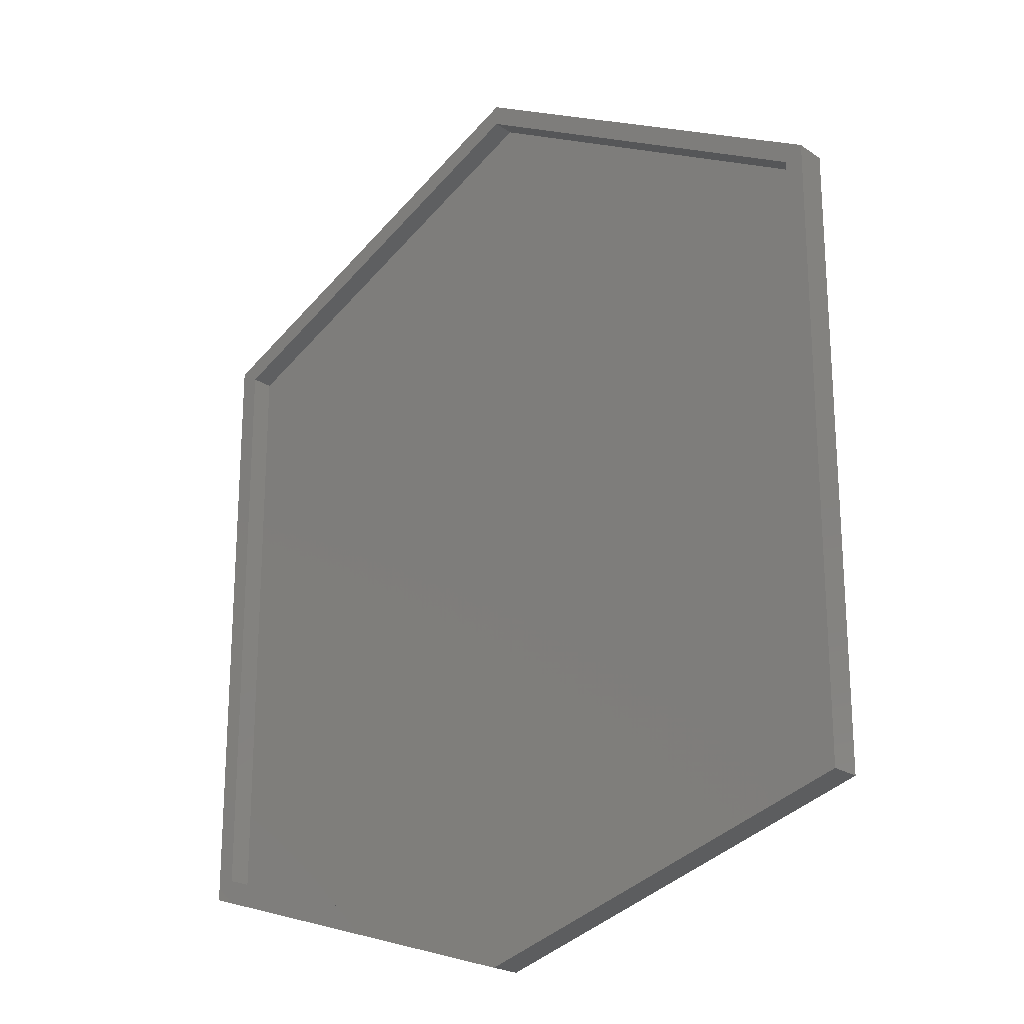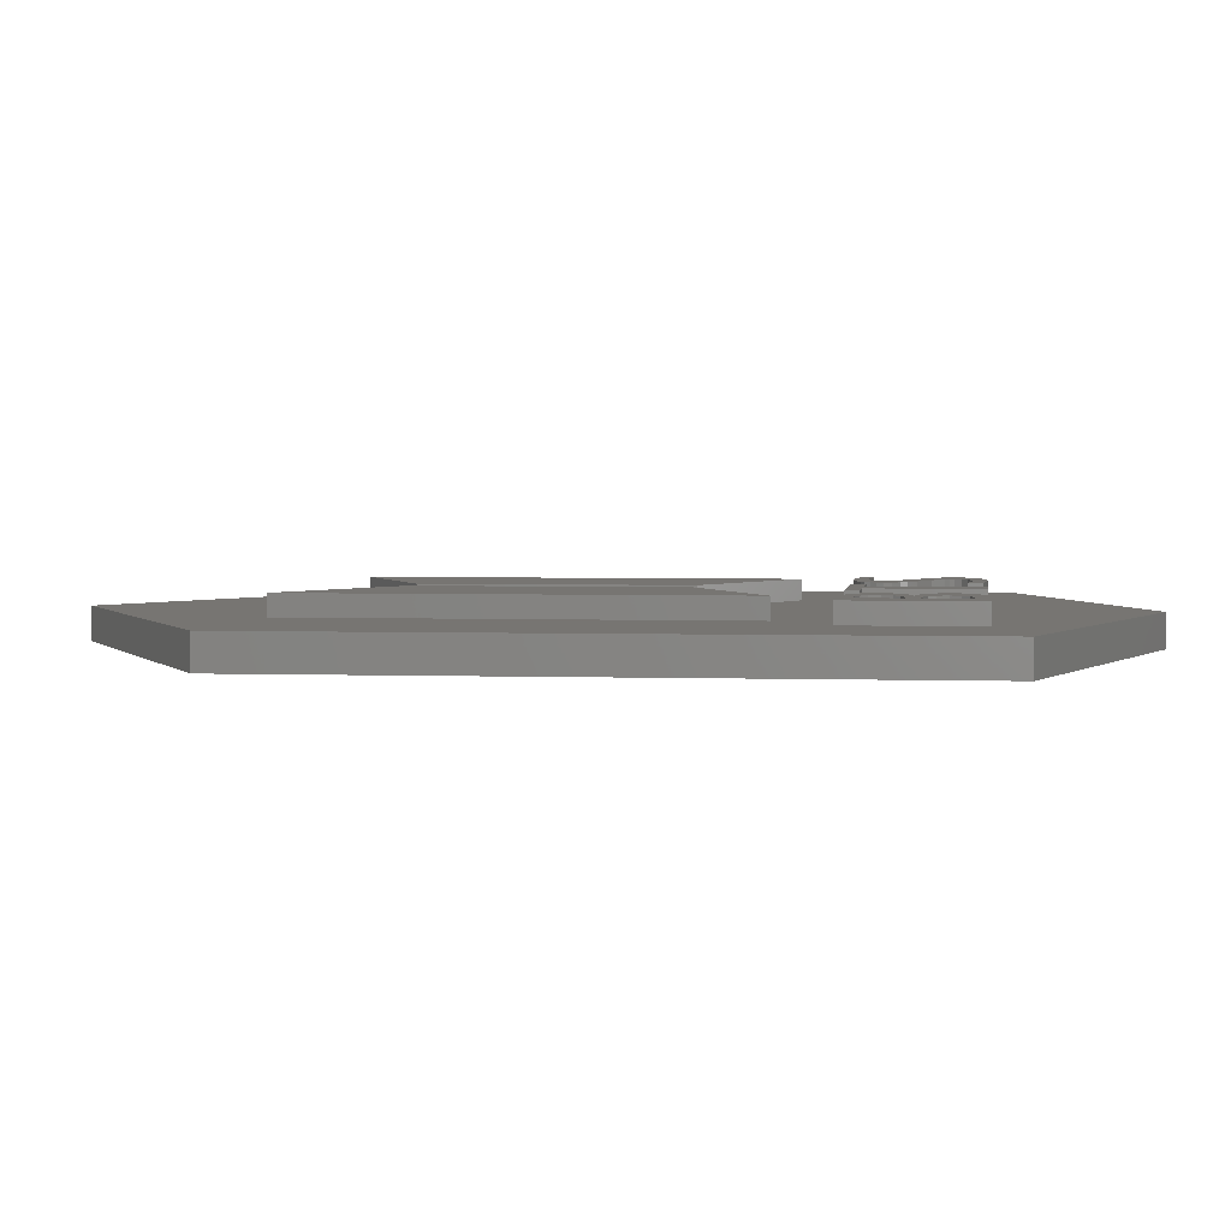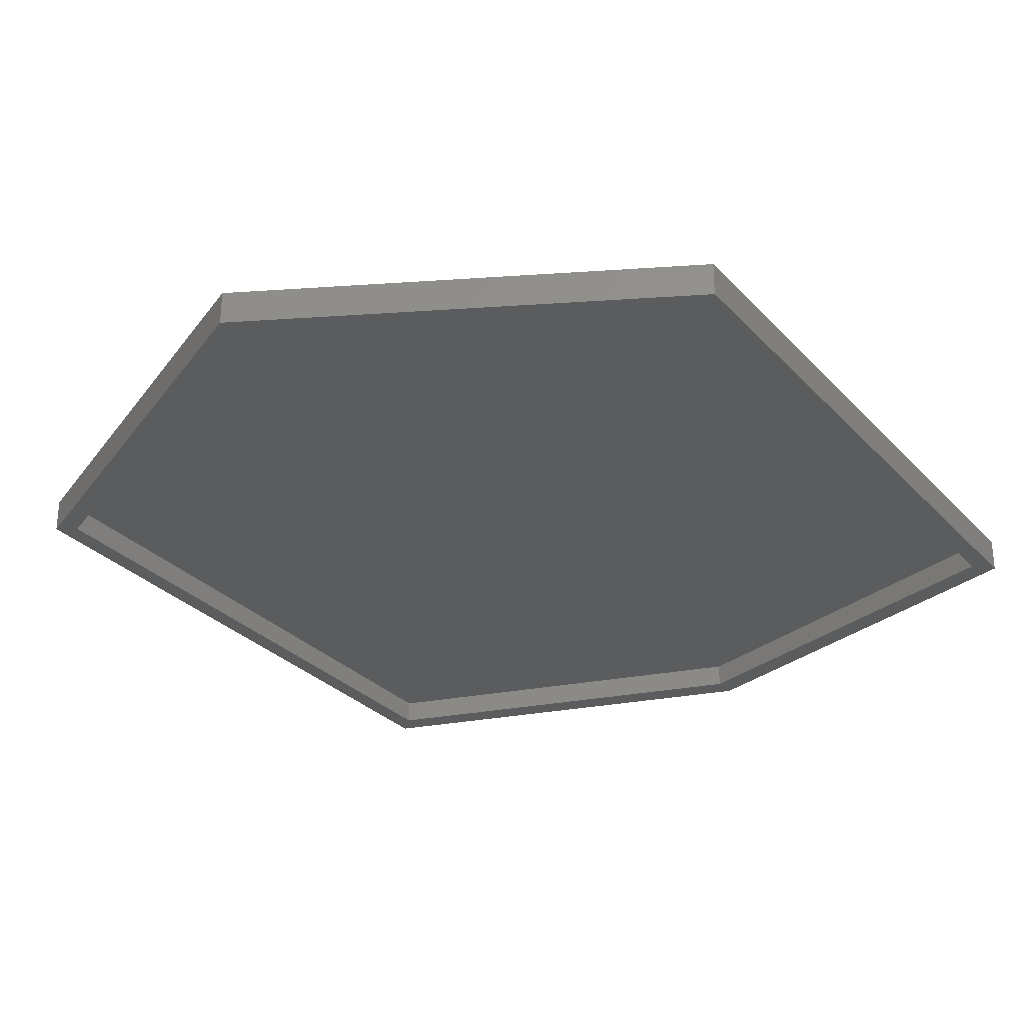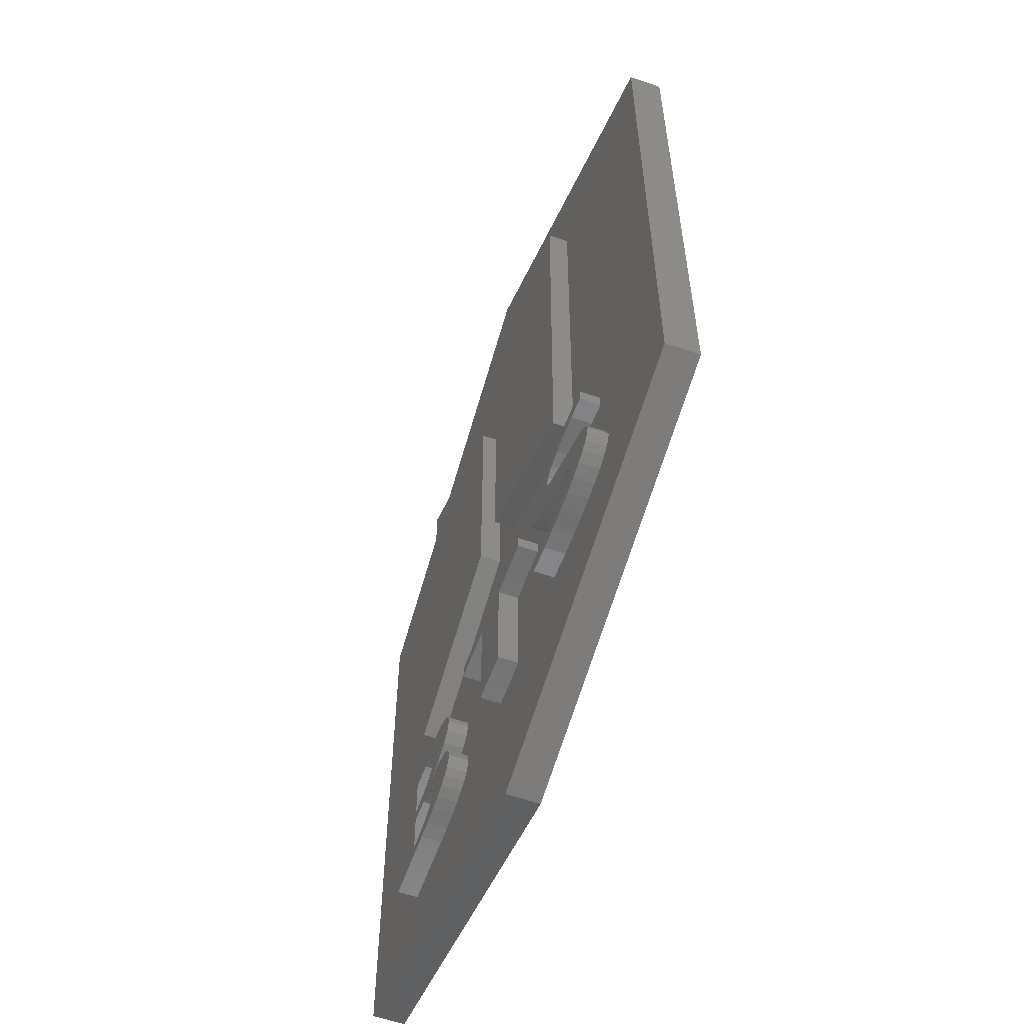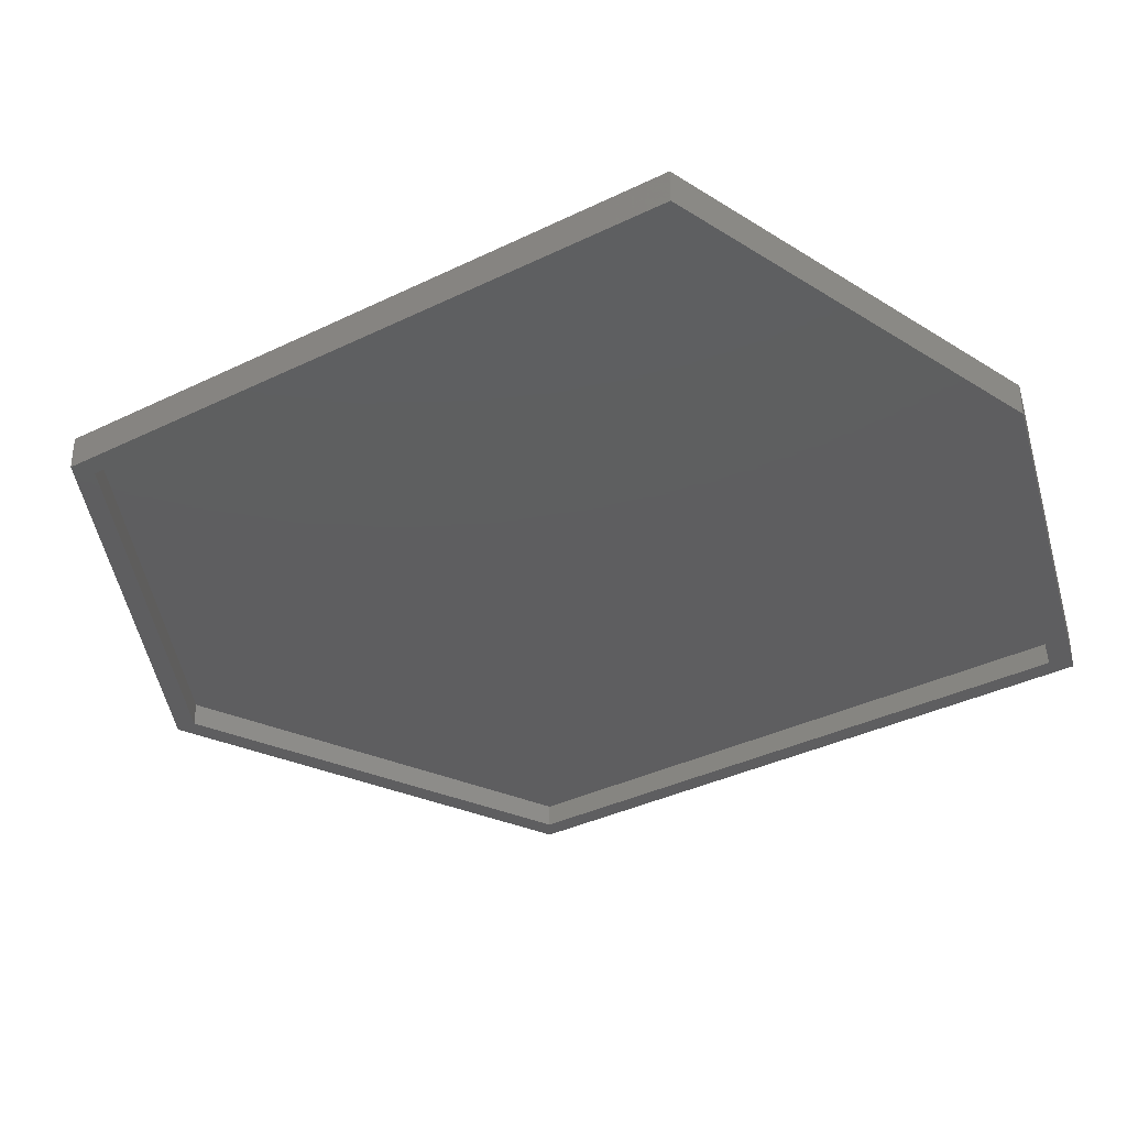
<metadata>
{"format":"stl","ext":"stl","renderer":"f3d","projection":"perspective","resolution":1024,"background":"white","views":[{"elev":-22.3,"azim":-139.2,"up":"+Y"},{"elev":2.8,"azim":-82.8,"up":"+Z"},{"elev":-29.0,"azim":-146.6,"up":"+Z"},{"elev":-59.2,"azim":70.5,"up":"+Y"},{"elev":-35.9,"azim":-57.2,"up":"+Z"}]}
</metadata>
<code>
# stl→obj: 246 verts, 476 faces
v 187.9 53.16 20.51
v 185.8 55.12 20.51
v 187.9 121.1 20.51
v 145.1 39.8 20.51
v 145.1 42.39 20.51
v 102.4 53.16 20.51
v 104.4 55.12 20.51
v 104.4 119.8 20.51
v 185.8 119.8 20.51
v 145.1 143.4 20.51
v 145.1 141 20.51
v 102.4 121.1 20.51
v 145.1 42.39 23.01
v 185.8 119.8 23.01
v 185.8 55.12 23.01
v 145.1 141 23.01
v 104.4 55.12 23.01
v 104.4 119.8 23.01
v 102.4 121.1 24.01
v 145.1 143.4 24.01
v 187.9 121.1 24.01
v 187.9 53.16 24.01
v 145.1 39.8 24.01
v 102.4 53.16 24.01
v 142.9 84.06 26.21
v 124.7 120.5 26.21
v 123.9 75.26 26.21
v 142.9 111.5 26.21
v 124.7 120.5 24.01
v 142.9 84.06 24.01
v 123.9 75.26 24.01
v 142.9 111.5 24.01
v 147.6 111.4 26.21
v 165.8 74.96 26.21
v 166.5 120.2 26.21
v 147.6 83.96 26.21
v 165.8 74.96 24.01
v 147.6 111.4 24.01
v 166.5 120.2 24.01
v 147.6 83.96 24.01
v 117.1 69.53 24.01
v 122.3 68.17 24.01
v 117.1 56.28 24.01
v 123.2 69.53 24.01
v 125.1 68.04 24.01
v 125.6 69.48 24.01
v 126.8 67.67 24.01
v 127.6 69.32 24.01
v 127.7 66.96 24.01
v 129.3 69.06 24.01
v 128 65.83 24.01
v 124.9 63.71 24.01
v 122.3 62.24 24.01
v 122.3 63.56 24.01
v 124.9 62.1 24.01
v 126.6 64.09 24.01
v 126.7 61.71 24.01
v 127.6 64.77 24.01
v 127.3 62.88 24.01
v 129.8 63.34 24.01
v 130.6 68.69 24.01
v 131.6 64.02 24.01
v 131.7 68.22 24.01
v 132.6 64.93 24.01
v 132.4 67.62 24.01
v 132.9 66.91 24.01
v 133 66.08 24.01
v 127.7 60.98 24.01
v 130 62.52 24.01
v 128 59.82 24.01
v 128.6 56.49 24.01
v 130 56.76 24.01
v 131.3 57.14 24.01
v 132 61.84 24.01
v 132.2 57.61 24.01
v 133.1 60.86 24.01
v 132.9 58.18 24.01
v 133.4 58.83 24.01
v 133.5 59.58 24.01
v 122.3 57.62 24.01
v 124.9 56.28 24.01
v 124.9 57.75 24.01
v 126.8 56.33 24.01
v 126.7 58.08 24.01
v 127.7 58.74 24.01
v 154.8 69.53 24.01
v 137.6 68.02 24.01
v 137.6 69.53 24.01
v 143.6 68.02 24.01
v 148.8 68.02 24.01
v 143.6 56.28 24.01
v 154.8 68.02 24.01
v 148.8 56.28 24.01
v 158.6 67.17 24.01
v 158.7 65.57 24.01
v 158.4 66.48 24.01
v 159.1 67.79 24.01
v 159.4 64.79 24.01
v 159.8 68.35 24.01
v 160.7 64.05 24.01
v 160.9 68.83 24.01
v 162.4 63.23 24.01
v 162.2 69.23 24.01
v 163.8 69.51 24.01
v 163.3 66.59 24.01
v 163.7 67.24 24.01
v 164.8 67.79 24.01
v 165.5 69.68 24.01
v 166.4 68.17 24.01
v 167.3 69.74 24.01
v 168.3 68.29 24.01
v 170.1 69.62 24.01
v 170.5 68.18 24.01
v 172.9 69.27 24.01
v 172.9 67.83 24.01
v 163.5 66.07 24.01
v 166 61.76 24.01
v 164.2 65.52 24.01
v 168.1 63.71 24.01
v 168.7 60.46 24.01
v 172.7 61.55 24.01
v 169.3 59.96 24.01
v 169.4 59.42 24.01
v 170.3 56.64 24.01
v 171.7 57.04 24.01
v 172.9 57.54 24.01
v 173.9 60.56 24.01
v 173.7 58.11 24.01
v 174.2 58.74 24.01
v 174.3 59.44 24.01
v 159.4 58.15 24.01
v 159.2 56.59 24.01
v 159.2 58.18 24.01
v 162.3 56.24 24.01
v 161.3 57.8 24.01
v 162.8 57.63 24.01
v 164.9 56.12 24.01
v 164.2 57.57 24.01
v 166.3 57.7 24.01
v 166.9 56.18 24.01
v 168 58.09 24.01
v 168.7 56.35 24.01
v 169.1 58.68 24.01
v 117.1 56.28 26.13
v 122.3 57.62 26.13
v 117.1 69.53 26.13
v 124.9 56.28 26.13
v 124.9 57.75 26.13
v 126.8 56.33 26.13
v 126.7 58.08 26.13
v 127.7 58.74 26.13
v 128.6 56.49 26.13
v 128 59.82 26.13
v 127.7 60.98 26.13
v 127.3 62.88 26.13
v 126.7 61.71 26.13
v 130 62.52 26.13
v 130 56.76 26.13
v 131.3 57.14 26.13
v 132 61.84 26.13
v 132.2 57.61 26.13
v 133.1 60.86 26.13
v 132.9 58.18 26.13
v 133.4 58.83 26.13
v 133.5 59.58 26.13
v 124.9 62.1 26.13
v 122.3 63.56 26.13
v 122.3 62.24 26.13
v 124.9 63.71 26.13
v 126.6 64.09 26.13
v 127.6 64.77 26.13
v 129.8 63.34 26.13
v 128 65.83 26.13
v 129.3 69.06 26.13
v 130.6 68.69 26.13
v 131.6 64.02 26.13
v 131.7 68.22 26.13
v 132.6 64.93 26.13
v 132.4 67.62 26.13
v 132.9 66.91 26.13
v 133 66.08 26.13
v 122.3 68.17 26.13
v 123.2 69.53 26.13
v 125.1 68.04 26.13
v 125.6 69.48 26.13
v 126.8 67.67 26.13
v 127.6 69.32 26.13
v 127.7 66.96 26.13
v 148.8 56.28 26.13
v 143.6 68.02 26.13
v 143.6 56.28 26.13
v 137.6 69.53 26.13
v 137.6 68.02 26.13
v 154.8 69.53 26.13
v 148.8 68.02 26.13
v 154.8 68.02 26.13
v 162.3 56.24 26.13
v 159.2 58.18 26.13
v 159.2 56.59 26.13
v 159.4 58.15 26.13
v 161.3 57.8 26.13
v 162.8 57.63 26.13
v 164.9 56.12 26.13
v 164.2 57.57 26.13
v 166.3 57.7 26.13
v 166.9 56.18 26.13
v 168 58.09 26.13
v 168.7 56.35 26.13
v 169.1 58.68 26.13
v 170.3 56.64 26.13
v 169.4 59.42 26.13
v 162.4 63.23 26.13
v 163.5 66.07 26.13
v 163.3 66.59 26.13
v 166 61.76 26.13
v 164.2 65.52 26.13
v 168.1 63.71 26.13
v 168.7 60.46 26.13
v 172.7 61.55 26.13
v 169.3 59.96 26.13
v 171.7 57.04 26.13
v 172.9 57.54 26.13
v 173.9 60.56 26.13
v 173.7 58.11 26.13
v 174.2 58.74 26.13
v 174.3 59.44 26.13
v 158.7 65.57 26.13
v 158.6 67.17 26.13
v 158.4 66.48 26.13
v 159.1 67.79 26.13
v 159.4 64.79 26.13
v 159.8 68.35 26.13
v 160.7 64.05 26.13
v 160.9 68.83 26.13
v 162.2 69.23 26.13
v 163.8 69.51 26.13
v 163.7 67.24 26.13
v 164.8 67.79 26.13
v 165.5 69.68 26.13
v 166.4 68.17 26.13
v 167.3 69.74 26.13
v 168.3 68.29 26.13
v 170.1 69.62 26.13
v 170.5 68.18 26.13
v 172.9 69.27 26.13
v 172.9 67.83 26.13
f 1 2 3
f 2 1 4
f 2 4 5
f 5 4 6
f 5 6 7
f 7 6 8
f 3 9 10
f 9 3 2
f 10 9 11
f 10 11 12
f 12 11 8
f 12 8 6
f 13 14 15
f 14 13 16
f 16 13 17
f 16 17 18
f 11 14 16
f 14 11 9
f 8 16 18
f 16 8 11
f 8 17 7
f 17 8 18
f 14 2 15
f 2 14 9
f 5 17 13
f 17 5 7
f 2 13 15
f 13 2 5
f 10 19 20
f 19 10 12
f 3 20 21
f 20 3 10
f 4 22 23
f 22 4 1
f 6 23 24
f 23 6 4
f 19 6 24
f 6 19 12
f 3 22 1
f 22 3 21
f 23 21 22
f 21 23 20
f 20 23 24
f 20 24 19
f 25 26 27
f 26 25 28
f 29 30 31
f 30 29 32
f 26 31 27
f 31 26 29
f 32 25 30
f 25 32 28
f 26 32 29
f 32 26 28
f 25 31 30
f 31 25 27
f 33 34 35
f 34 33 36
f 37 38 39
f 38 37 40
f 34 39 35
f 39 34 37
f 40 33 38
f 33 40 36
f 34 40 37
f 40 34 36
f 33 39 38
f 39 33 35
f 41 42 43
f 42 41 44
f 42 44 45
f 45 44 46
f 45 46 47
f 47 46 48
f 47 48 49
f 49 48 50
f 49 50 51
f 52 53 54
f 53 52 55
f 55 52 56
f 55 56 57
f 57 56 58
f 57 58 59
f 59 58 60
f 60 58 51
f 60 51 50
f 60 50 61
f 60 61 62
f 62 61 63
f 62 63 64
f 64 63 65
f 64 65 66
f 64 66 67
f 59 68 57
f 68 59 69
f 68 69 70
f 70 69 71
f 71 69 72
f 72 69 73
f 73 69 74
f 73 74 75
f 75 74 76
f 75 76 77
f 77 76 78
f 78 76 79
f 43 80 81
f 80 43 42
f 80 42 54
f 80 54 53
f 81 80 82
f 81 82 83
f 83 82 84
f 83 84 85
f 83 85 71
f 71 85 70
f 86 87 88
f 87 86 89
f 89 86 90
f 89 90 91
f 90 86 92
f 93 91 90
f 94 95 96
f 95 94 97
f 95 97 98
f 98 97 99
f 98 99 100
f 100 99 101
f 100 101 102
f 102 101 103
f 102 103 104
f 102 104 105
f 105 104 106
f 106 104 107
f 107 104 108
f 107 108 109
f 109 108 110
f 109 110 111
f 111 110 112
f 111 112 113
f 113 112 114
f 113 114 115
f 102 116 117
f 116 102 105
f 117 116 118
f 117 118 119
f 117 119 120
f 120 119 121
f 120 121 122
f 122 121 123
f 123 121 124
f 124 121 125
f 125 121 126
f 126 121 127
f 126 127 128
f 128 127 129
f 129 127 130
f 131 132 133
f 132 131 134
f 134 131 135
f 134 135 136
f 134 136 137
f 137 136 138
f 137 138 139
f 137 139 140
f 140 139 141
f 140 141 142
f 142 141 143
f 142 143 124
f 124 143 123
f 144 145 146
f 145 144 147
f 145 147 148
f 148 147 149
f 148 149 150
f 150 149 151
f 151 149 152
f 151 152 153
f 154 155 156
f 155 154 157
f 157 154 153
f 157 153 152
f 157 152 158
f 157 158 159
f 157 159 160
f 160 159 161
f 160 161 162
f 162 161 163
f 162 163 164
f 162 164 165
f 166 167 168
f 167 166 169
f 169 166 170
f 170 166 156
f 170 156 171
f 171 156 155
f 171 155 172
f 171 172 173
f 173 172 174
f 174 172 175
f 175 172 176
f 175 176 177
f 177 176 178
f 177 178 179
f 179 178 180
f 180 178 181
f 146 182 183
f 182 146 145
f 182 145 168
f 182 168 167
f 183 182 184
f 183 184 185
f 185 184 186
f 185 186 187
f 187 186 188
f 187 188 174
f 174 188 173
f 146 44 41
f 44 146 183
f 183 46 44
f 46 183 185
f 185 48 46
f 48 185 187
f 187 50 48
f 50 187 174
f 174 61 50
f 61 174 175
f 61 177 63
f 177 61 175
f 63 179 65
f 179 63 177
f 65 180 66
f 180 65 179
f 66 181 67
f 181 66 180
f 67 178 64
f 178 67 181
f 64 176 62
f 176 64 178
f 62 172 60
f 172 62 176
f 172 59 60
f 59 172 155
f 155 69 59
f 69 155 157
f 69 160 74
f 160 69 157
f 74 162 76
f 162 74 160
f 76 165 79
f 165 76 162
f 79 164 78
f 164 79 165
f 78 163 77
f 163 78 164
f 77 161 75
f 161 77 163
f 75 159 73
f 159 75 161
f 159 72 73
f 72 159 158
f 158 71 72
f 71 158 152
f 152 83 71
f 83 152 149
f 149 81 83
f 81 149 147
f 147 43 81
f 43 147 144
f 146 43 144
f 43 146 41
f 42 167 54
f 167 42 182
f 167 52 54
f 52 167 169
f 169 56 52
f 56 169 170
f 171 56 170
f 56 171 58
f 173 58 171
f 58 173 51
f 188 51 173
f 51 188 49
f 186 49 188
f 49 186 47
f 186 45 47
f 45 186 184
f 184 42 45
f 42 184 182
f 53 145 80
f 145 53 168
f 145 82 80
f 82 145 148
f 148 84 82
f 84 148 150
f 151 84 150
f 84 151 85
f 153 85 151
f 85 153 70
f 154 70 153
f 70 154 68
f 156 68 154
f 68 156 57
f 156 55 57
f 55 156 166
f 166 53 55
f 53 166 168
f 189 190 191
f 190 192 193
f 192 190 194
f 194 190 195
f 195 190 189
f 194 195 196
f 196 90 92
f 90 196 195
f 90 189 93
f 189 90 195
f 189 91 93
f 91 189 191
f 190 91 191
f 91 190 89
f 190 87 89
f 87 190 193
f 192 87 193
f 87 192 88
f 192 86 88
f 86 192 194
f 86 196 92
f 196 86 194
f 197 198 199
f 198 197 200
f 200 197 201
f 201 197 202
f 202 197 203
f 202 203 204
f 204 203 205
f 205 203 206
f 205 206 207
f 207 206 208
f 207 208 209
f 209 208 210
f 209 210 211
f 212 213 214
f 213 212 215
f 213 215 216
f 216 215 217
f 217 215 218
f 217 218 219
f 219 218 220
f 219 220 211
f 219 211 210
f 219 210 221
f 219 221 222
f 219 222 223
f 223 222 224
f 223 224 225
f 223 225 226
f 227 228 229
f 228 227 230
f 230 227 231
f 230 231 232
f 232 231 233
f 232 233 234
f 234 233 212
f 234 212 235
f 235 212 236
f 236 212 214
f 236 214 237
f 236 237 238
f 236 238 239
f 239 238 240
f 239 240 241
f 241 240 242
f 241 242 243
f 243 242 244
f 243 244 245
f 245 244 246
f 246 113 115
f 113 246 244
f 244 111 113
f 111 244 242
f 242 109 111
f 109 242 240
f 240 107 109
f 107 240 238
f 107 237 106
f 237 107 238
f 106 214 105
f 214 106 237
f 105 213 116
f 213 105 214
f 116 216 118
f 216 116 213
f 118 217 119
f 217 118 216
f 119 219 121
f 219 119 217
f 121 223 127
f 223 121 219
f 127 226 130
f 226 127 223
f 130 225 129
f 225 130 226
f 129 224 128
f 224 129 225
f 128 222 126
f 222 128 224
f 126 221 125
f 221 126 222
f 221 124 125
f 124 221 210
f 210 142 124
f 142 210 208
f 208 140 142
f 140 208 206
f 206 137 140
f 137 206 203
f 203 134 137
f 134 203 197
f 197 132 134
f 132 197 199
f 198 132 199
f 132 198 133
f 198 131 133
f 131 198 200
f 200 135 131
f 135 200 201
f 201 136 135
f 136 201 202
f 202 138 136
f 138 202 204
f 204 139 138
f 139 204 205
f 205 141 139
f 141 205 207
f 209 141 207
f 141 209 143
f 211 143 209
f 143 211 123
f 220 123 211
f 123 220 122
f 218 122 220
f 122 218 120
f 215 120 218
f 120 215 117
f 212 117 215
f 117 212 102
f 233 102 212
f 102 233 100
f 231 100 233
f 100 231 98
f 227 98 231
f 98 227 95
f 229 95 227
f 95 229 96
f 228 96 229
f 96 228 94
f 230 94 228
f 94 230 97
f 232 97 230
f 97 232 99
f 234 99 232
f 99 234 101
f 234 103 101
f 103 234 235
f 235 104 103
f 104 235 236
f 236 108 104
f 108 236 239
f 239 110 108
f 110 239 241
f 241 112 110
f 112 241 243
f 243 114 112
f 114 243 245
f 114 246 115
f 246 114 245

</code>
